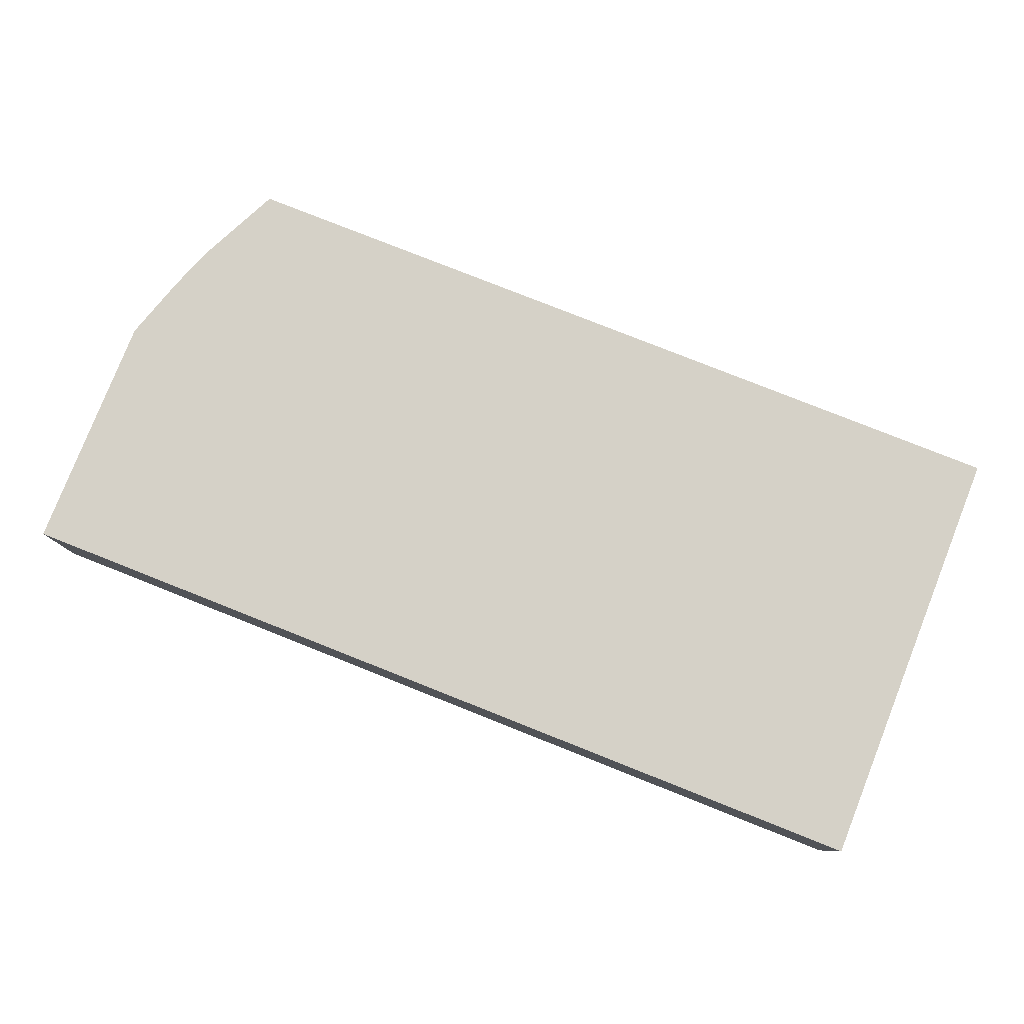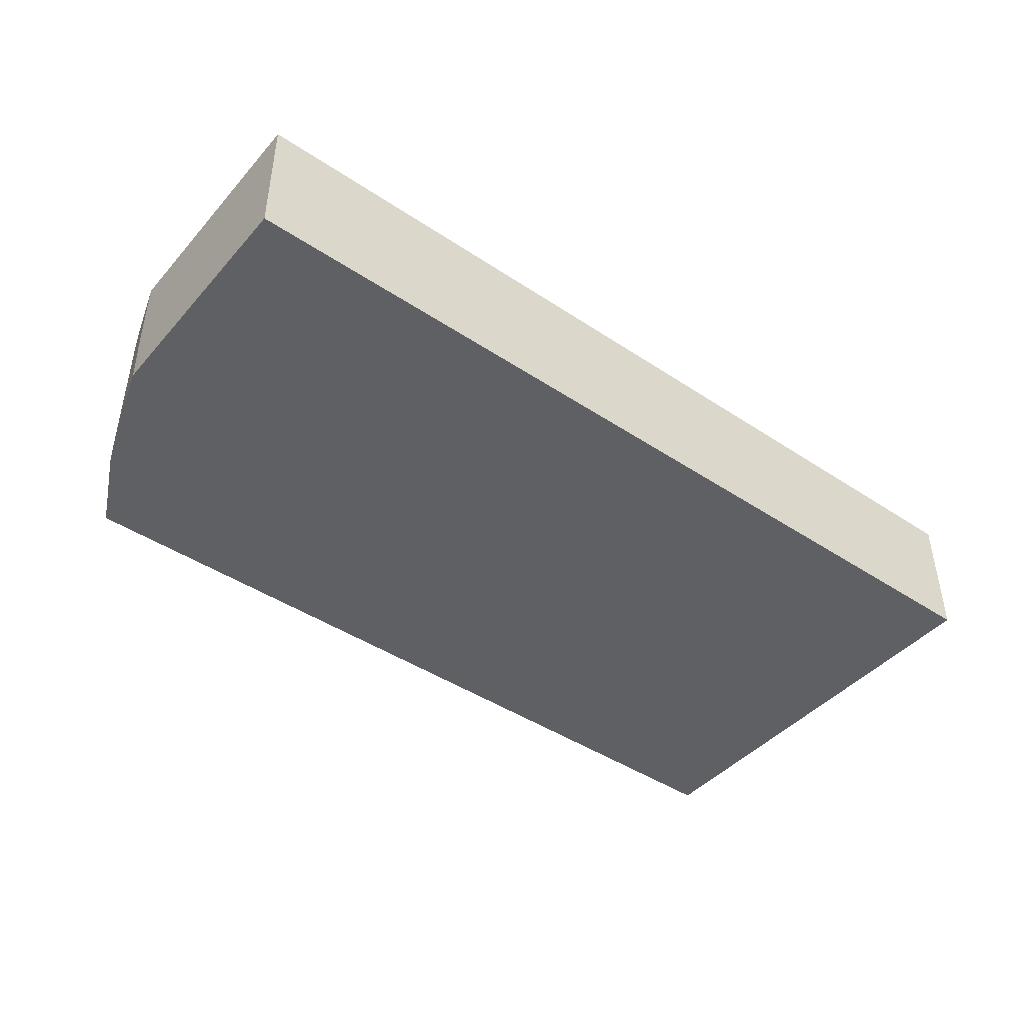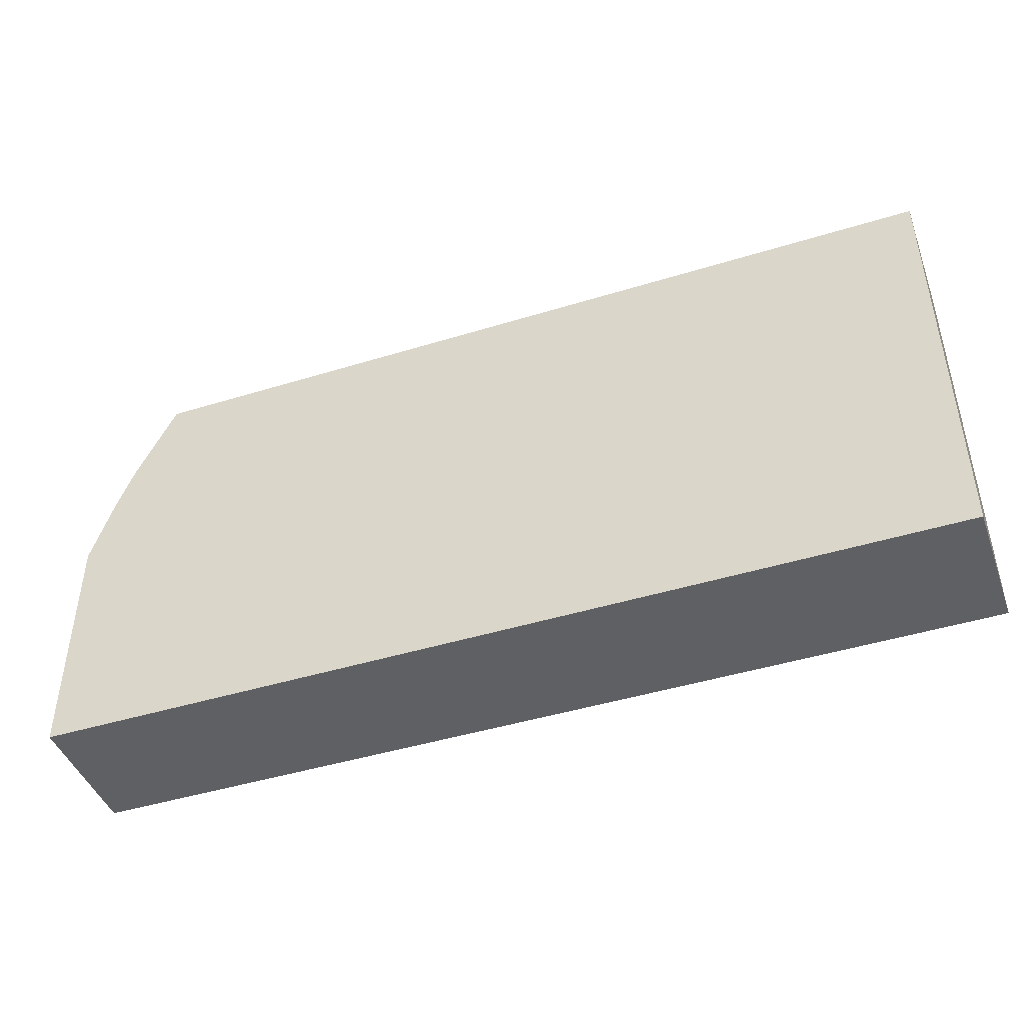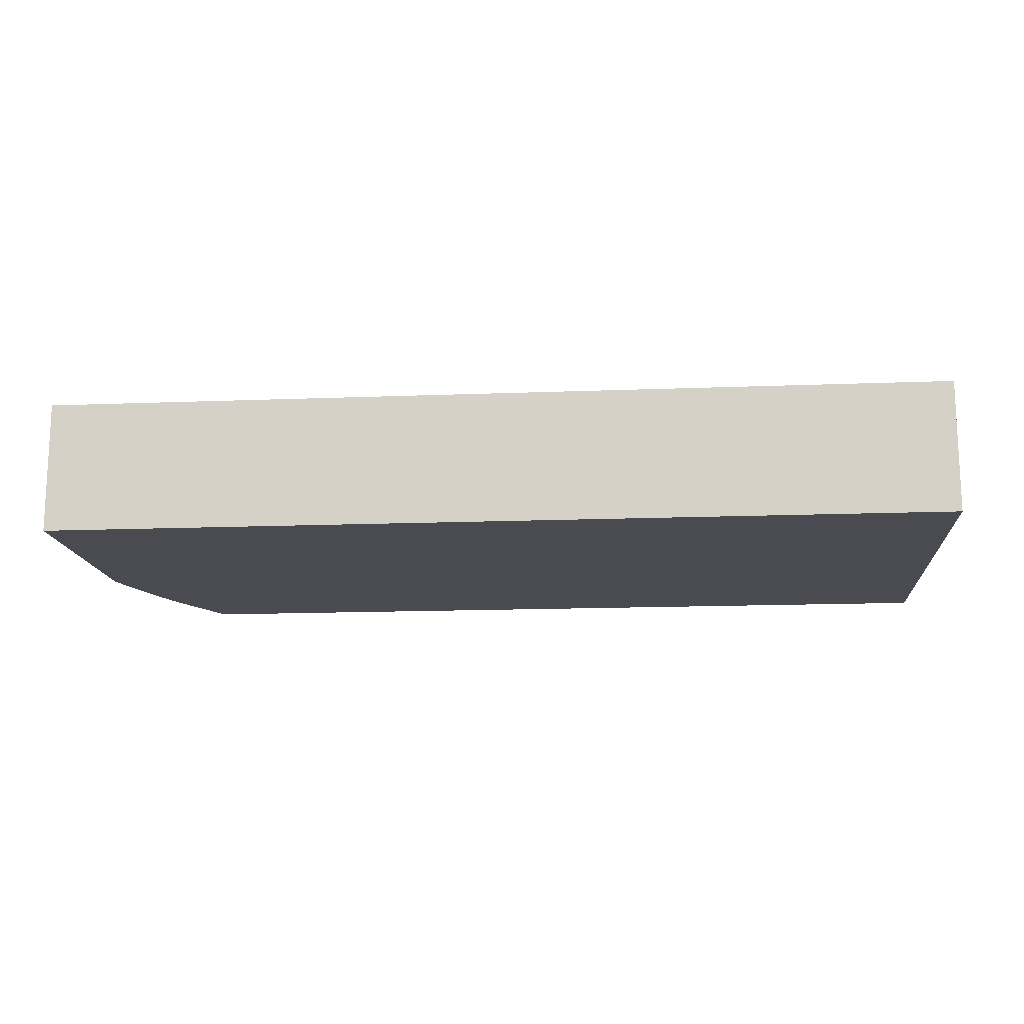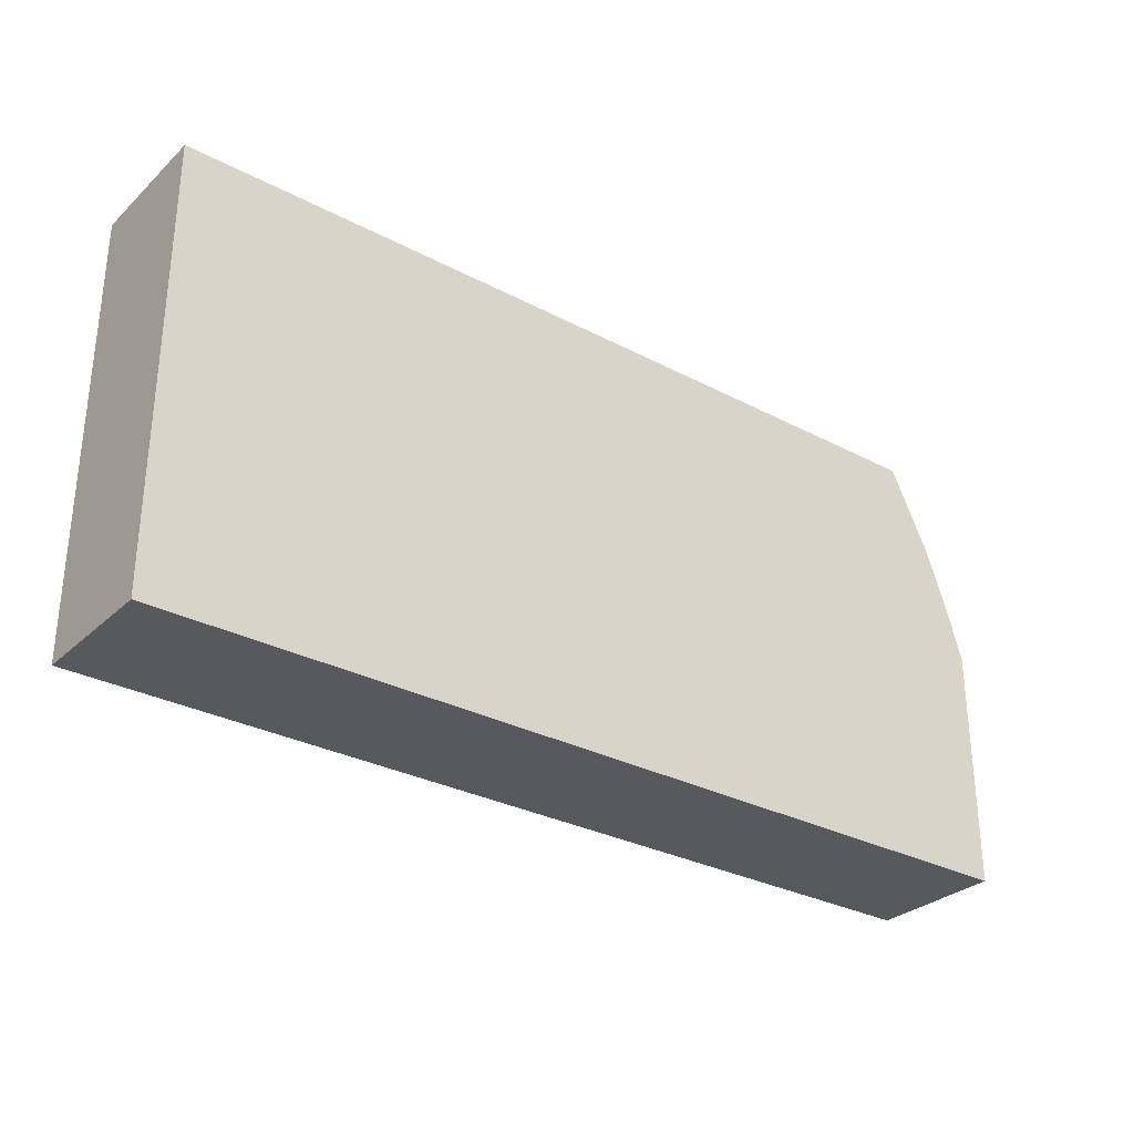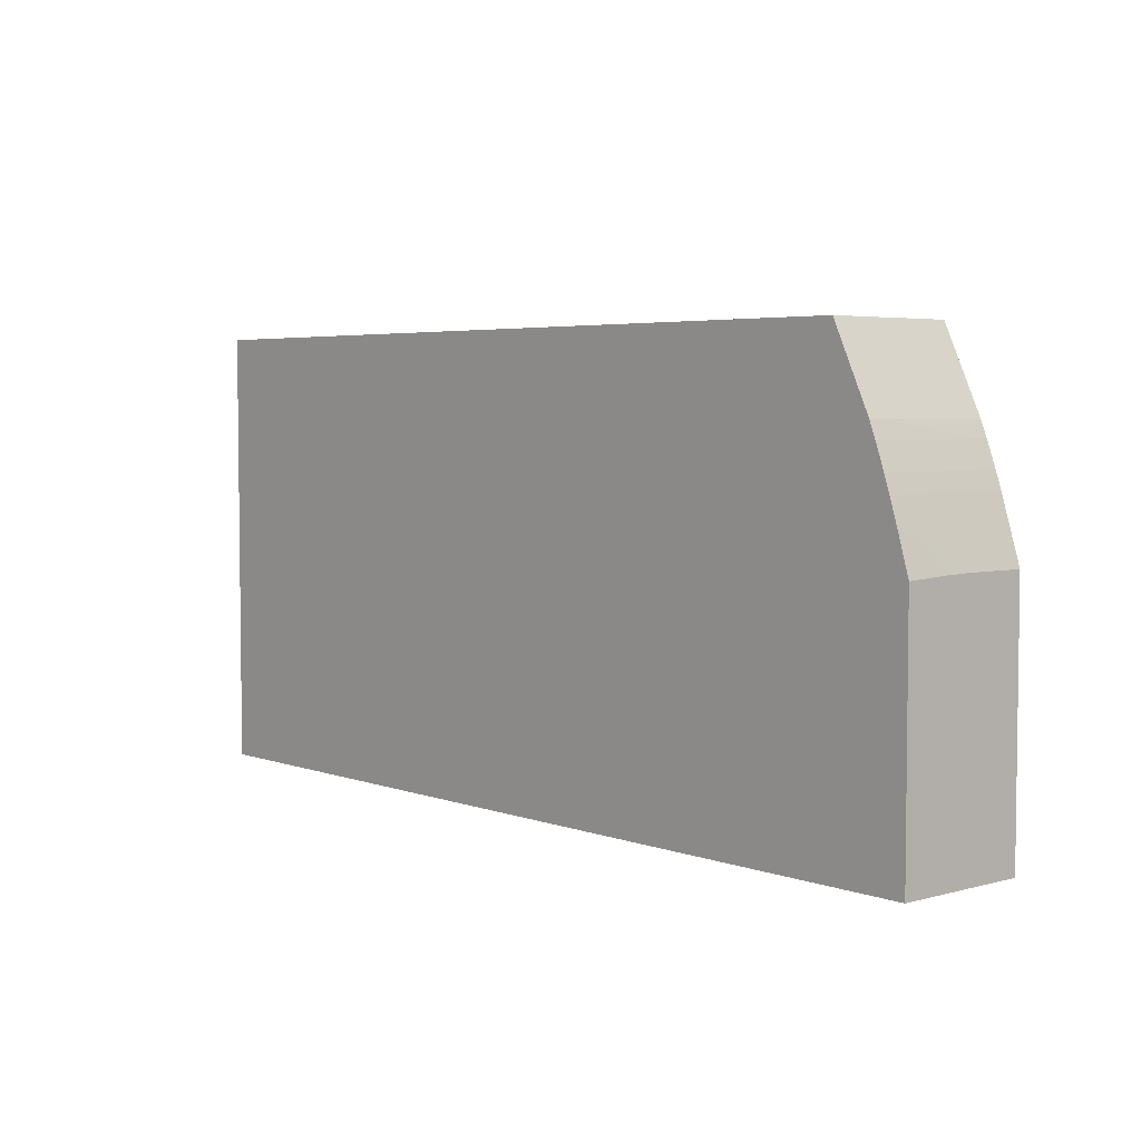
<metadata>
{"format":"obj","ext":"obj","renderer":"f3d","projection":"perspective","resolution":1024,"background":"white","views":[{"elev":79.6,"azim":-158.4,"up":"+Y"},{"elev":-43.8,"azim":142.0,"up":"+Y"},{"elev":-44.7,"azim":-160.3,"up":"+Z"},{"elev":-14.6,"azim":-175.1,"up":"+Y"},{"elev":-30.2,"azim":-37.4,"up":"+Z"},{"elev":4.4,"azim":48.9,"up":"+Z"}]}
</metadata>
<code>
v 0.001511 -0.03006 0.0003201
v 0.001511 -0.03006 0.0187
v 0.001511 -0.0245 0.0003201
v 0.03971 -0.03006 0.0003201
v 0.001511 -0.0245 0.0187
v 0.03646 -0.03006 0.0187
v 0.03971 -0.0245 0.0003201
v 0.03971 -0.03006 0.01042
v 0.03643 -0.0245 0.0187
v 0.03788 -0.03006 0.01573
v 0.03646 -0.02998 0.0187
v 0.03971 -0.0245 0.01052
v 0.03971 -0.0291 0.01046
v 0.03943 -0.03006 0.01134
v 0.03644 -0.02742 0.0187
v 0.03799 -0.0245 0.01546
v 0.03803 -0.03006 0.01542
v 0.03971 -0.02612 0.01053
v 0.03891 -0.0245 0.01304
v 0.03971 -0.02813 0.01051
v 0.03931 -0.03006 0.01173
v 0.03802 -0.0245 0.0154
v 0.03813 -0.03006 0.01517
v 0.03828 -0.0245 0.01477
v 0.03971 -0.02714 0.01053
v 0.03888 -0.0245 0.01312
v 0.0389 -0.03006 0.01303
v 0.03971 -0.02742 0.01052
v 0.03916 -0.03006 0.01222
v 0.03828 -0.03006 0.01477
v 0.03828 -0.02945 0.01477
v 0.03862 -0.0245 0.01387
v 0.03897 -0.03006 0.01284
v 0.03866 -0.0245 0.01376
v 0.03865 -0.03006 0.01376
v 0.03843 -0.03006 0.01437
f 1 2 5
f 1 5 3
f 1 3 7
f 1 7 4
f 1 4 8
f 1 8 14
f 1 14 21
f 1 21 29
f 1 29 33
f 1 33 27
f 1 27 35
f 1 35 36
f 1 36 30
f 1 30 23
f 1 23 17
f 1 17 10
f 1 10 6
f 1 6 2
f 2 6 11
f 2 11 15
f 2 15 9
f 2 9 5
f 3 5 9
f 3 9 16
f 3 16 22
f 3 22 24
f 3 24 32
f 3 32 34
f 3 34 26
f 3 26 19
f 3 19 12
f 3 12 7
f 4 7 12
f 4 12 18
f 4 18 25
f 4 25 28
f 4 28 20
f 4 20 13
f 4 13 8
f 6 10 11
f 8 13 14
f 9 15 16
f 10 17 16
f 10 16 11
f 11 16 15
f 12 19 18
f 13 20 14
f 14 20 21
f 16 17 22
f 17 23 24
f 17 24 22
f 18 19 25
f 19 26 27
f 19 27 25
f 20 28 29
f 20 29 21
f 23 30 31
f 23 31 24
f 24 31 32
f 25 27 33
f 25 33 29
f 25 29 28
f 26 34 35
f 26 35 27
f 30 36 31
f 31 36 32
f 32 36 34
f 34 36 35

</code>
